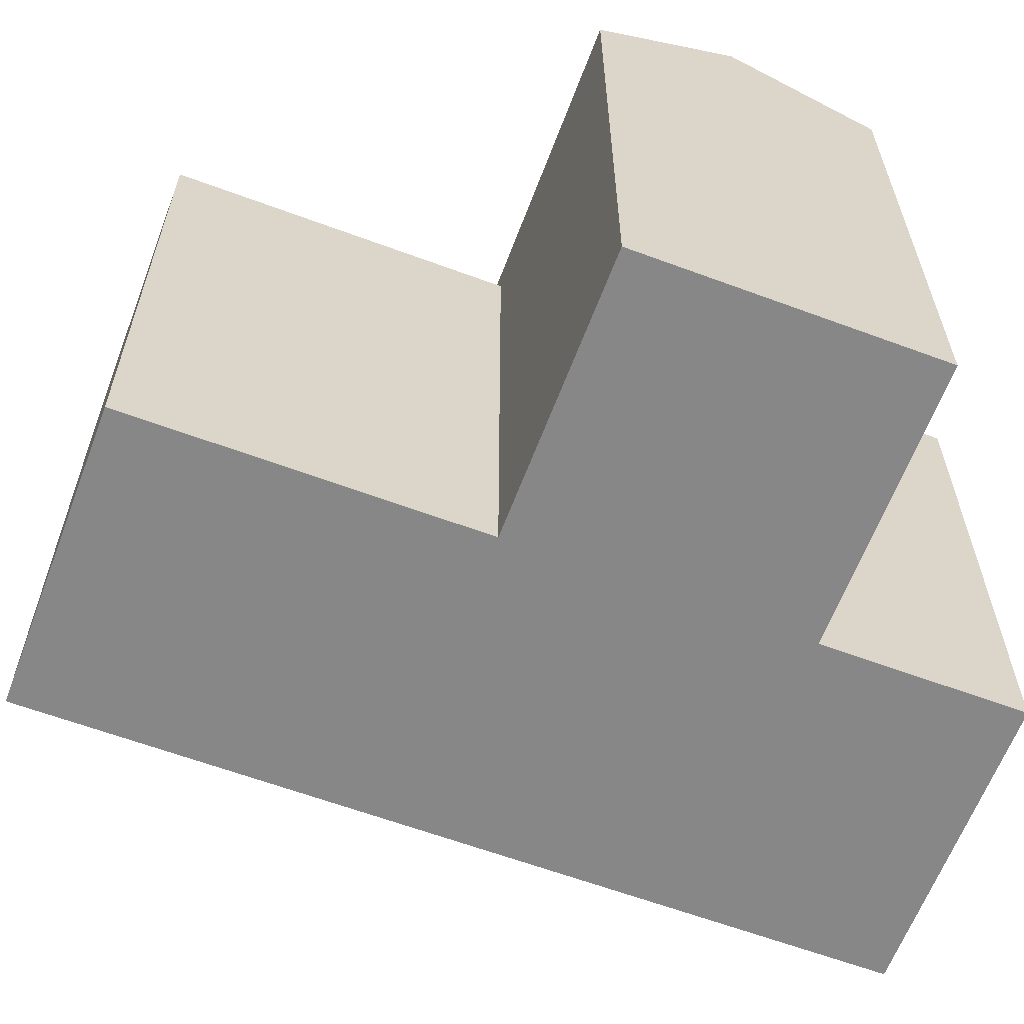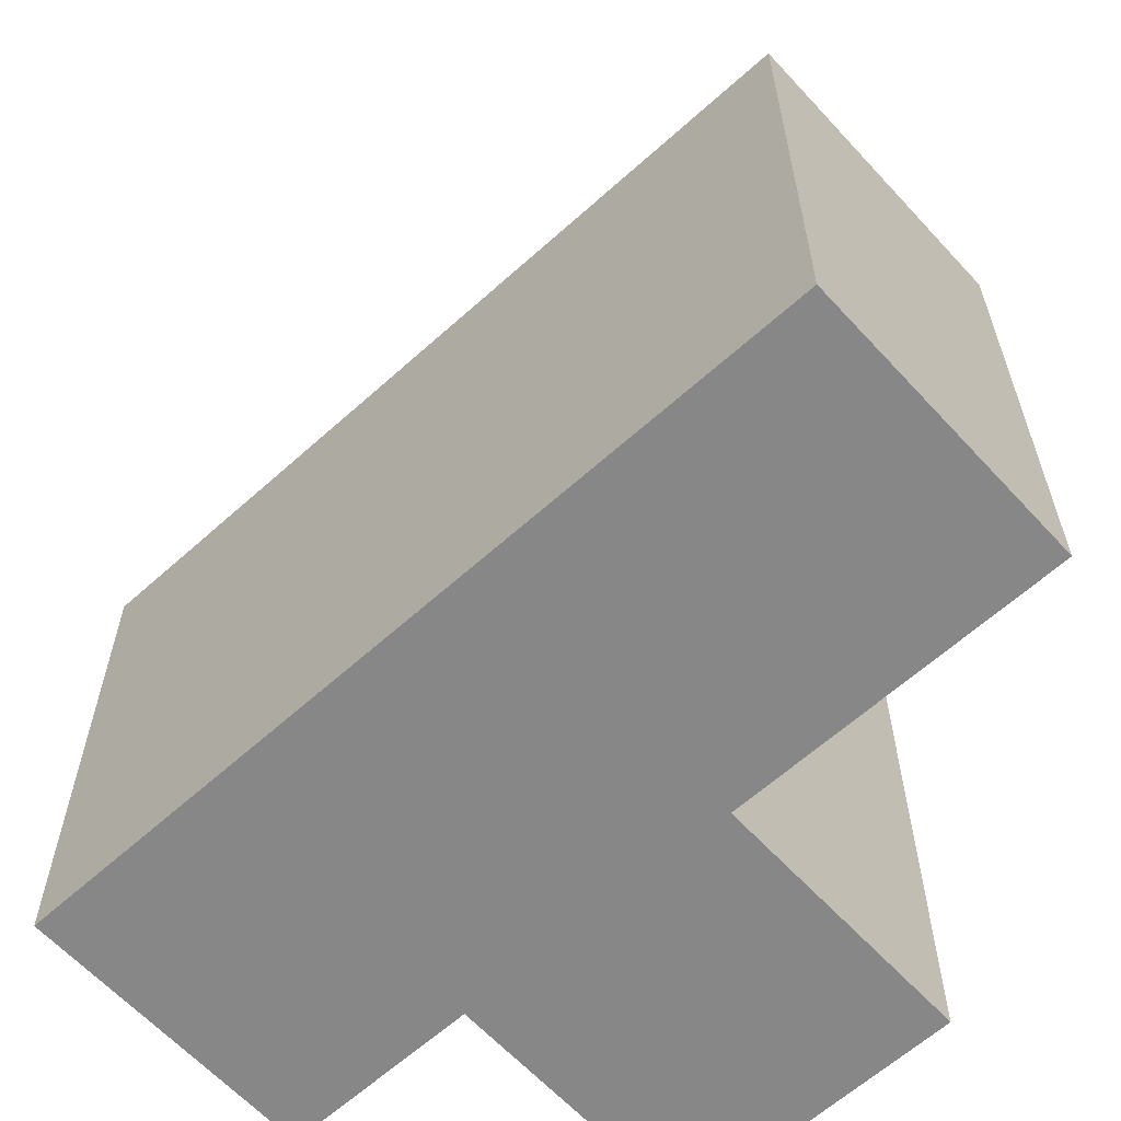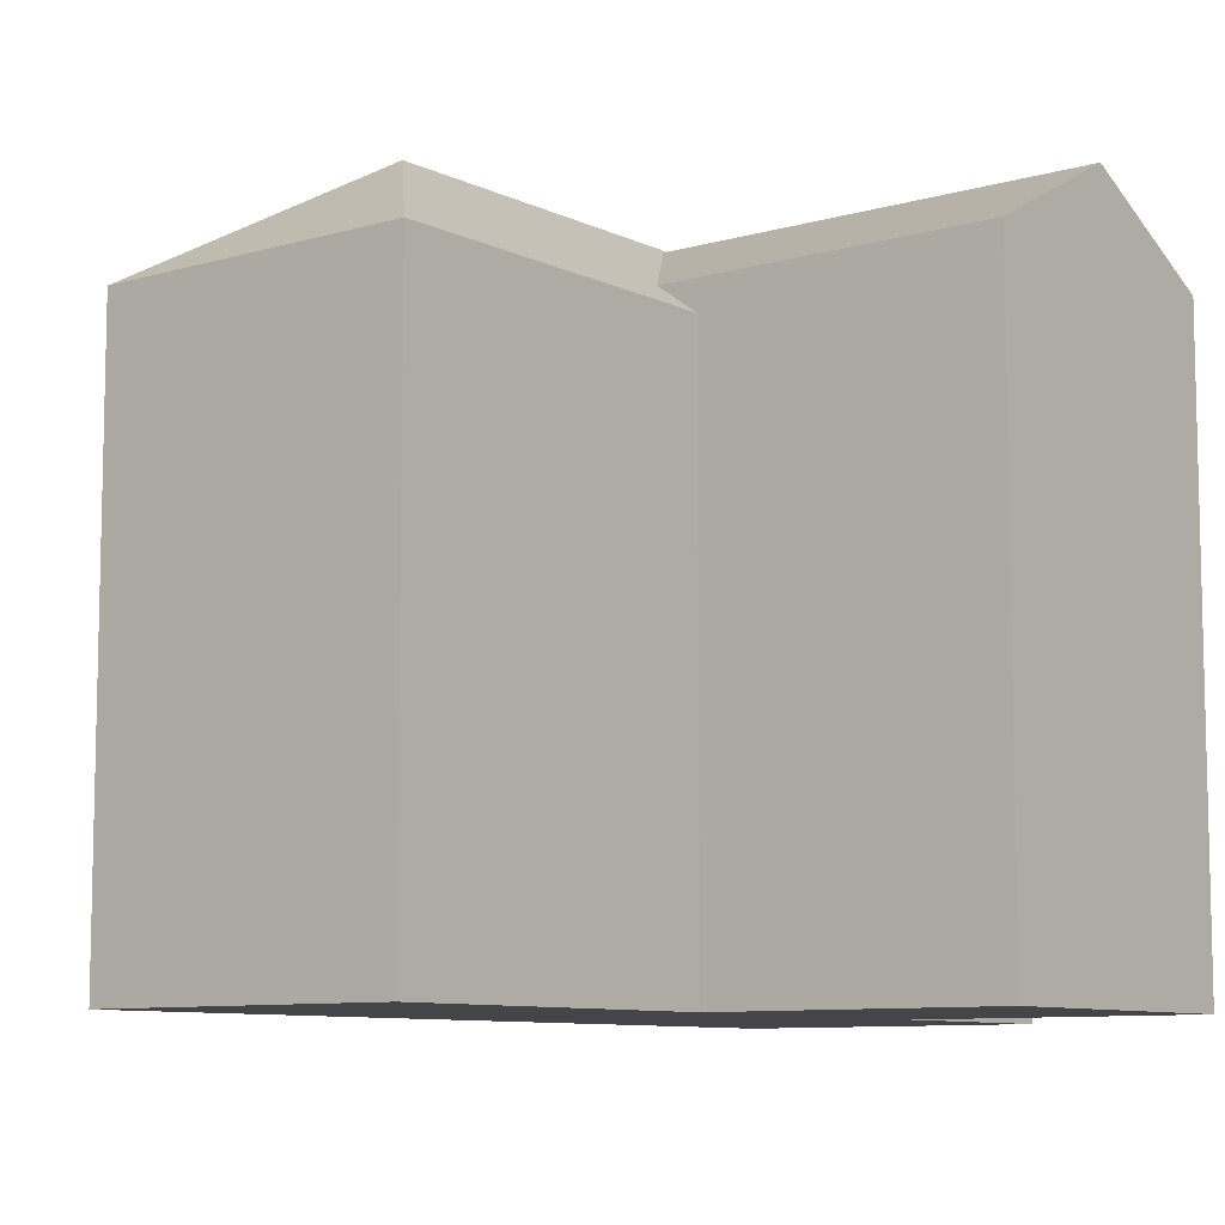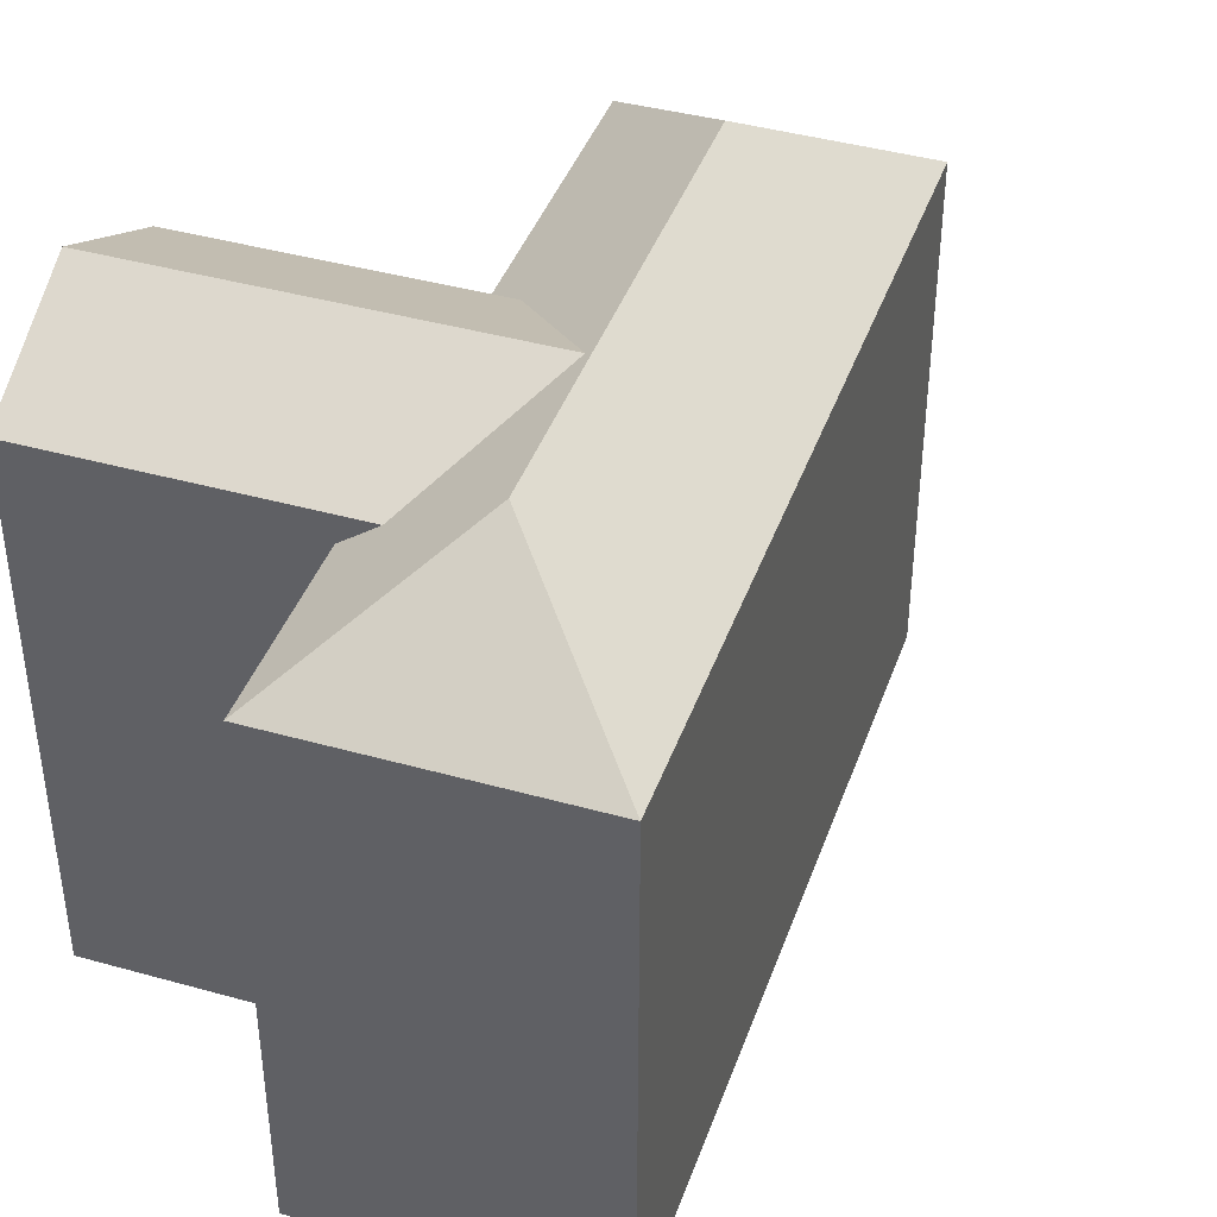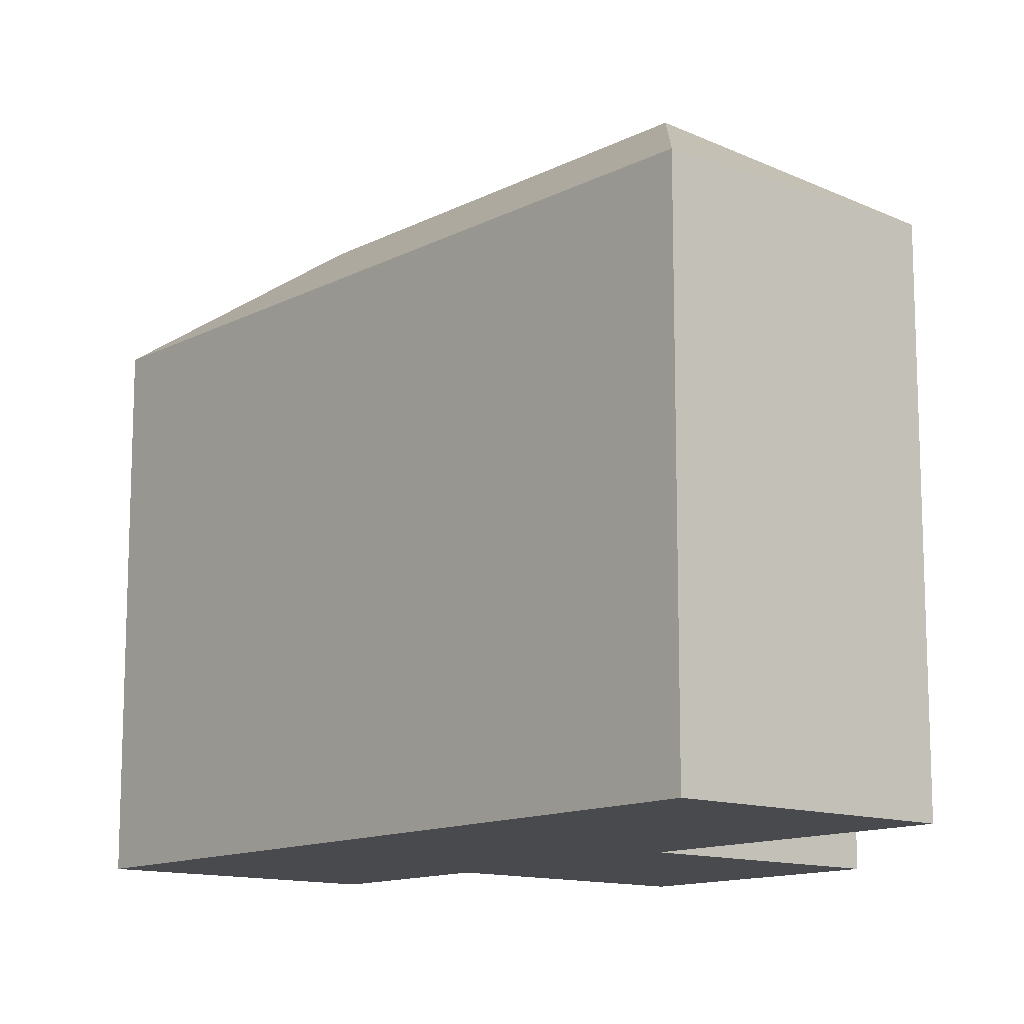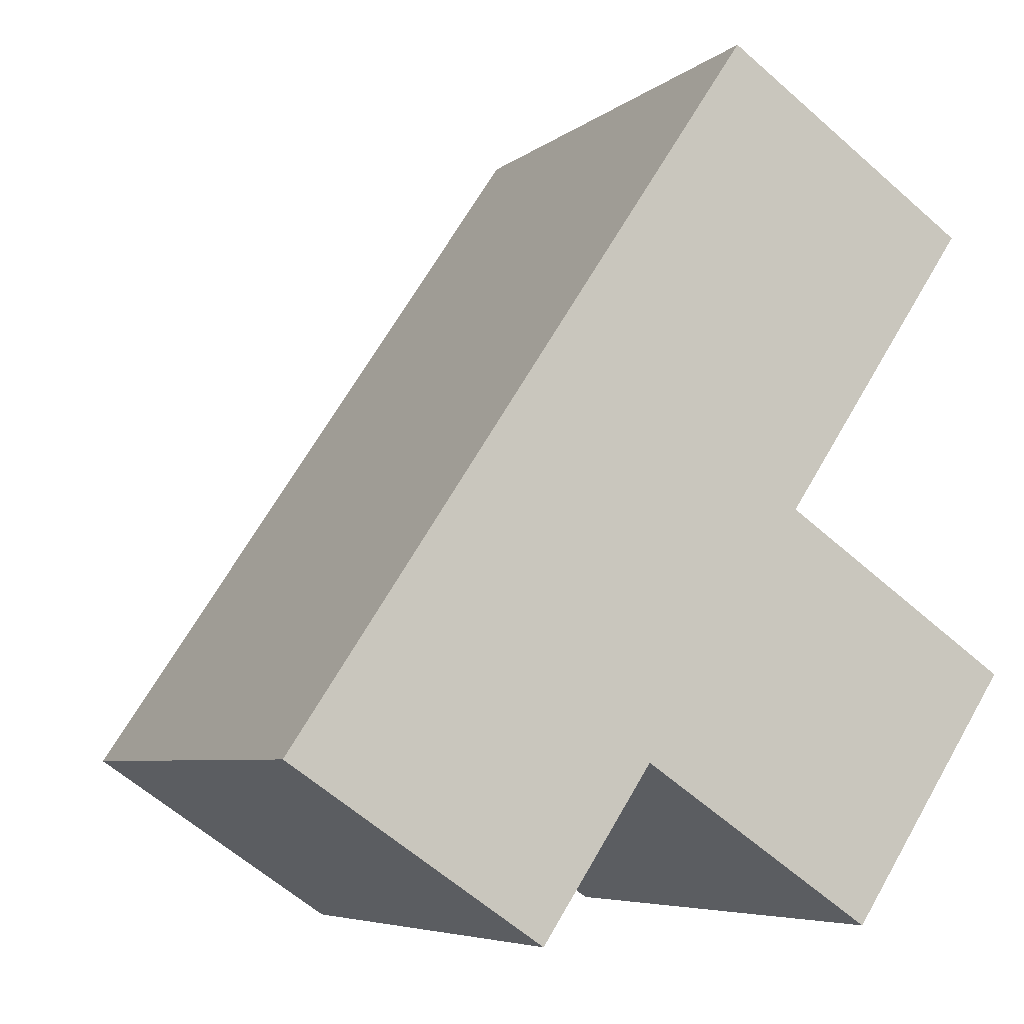
<metadata>
{"format":"obj","ext":"obj","renderer":"f3d","projection":"perspective","resolution":1024,"background":"white","views":[{"elev":-62.4,"azim":103.1,"up":"+Y"},{"elev":-62.3,"azim":-13.8,"up":"+Y"},{"elev":-8.8,"azim":71.9,"up":"+Y"},{"elev":41.4,"azim":-127.5,"up":"+Y"},{"elev":-12.8,"azim":-6.5,"up":"+Y"},{"elev":-6.1,"azim":-25.9,"up":"+Z"}]}
</metadata>
<code>
v  21.89 3.563e-16 -5.818
v  19.33 -5.447e-16 8.896
v  13.32 5.618e-18 -0.09175
v  27.9 -1.941e-16 3.17
v  9.253 3.785e-16 -6.182
v  4.069 -3.729e-16 6.09
v  0 0 0
v  10.07 -9.233e-16 15.08
v  17.11 -1.568e-15 25.61
v  26.36 -1.189e-15 19.42
v  18.37 24.14 17.47
v  11.2 20.09 16.76
v  17.11 20.09 25.61
v  11.89 24.14 7.783
v  2.944 20.09 4.405
v  7.997 24.14 1.952
v  0.0004286 20.09 -0.0006355
v  18.12 21.14 9.701
v  20.45 20.09 10.58
v  19.33 20.09 8.896
v  26.36 20.09 19.42
v  11.91 23.95 7.354
v  12.12 21.14 0.7127
v  9.253 20.09 -6.183
v  12.2 20.09 -1.777
v  13.32 20.09 -0.09238
v  24.9 23.95 -1.325
v  27.9 21.14 3.169
v  21.89 21.14 -5.819
v  27.9 12.6 3.169
v  21.89 12.6 -5.819
g defaultobject
f 1 2 3
f 2 1 4
f 5 6 7
f 6 5 8
f 8 5 9
f 9 5 3
f 9 3 2
f 9 2 10
f 11 12 13
f 12 11 14
f 12 14 15
f 15 14 16
f 15 16 17
f 18 19 20
f 21 19 11
f 14 11 19
f 18 14 19
f 22 14 18
f 16 14 22
f 23 16 22
f 24 16 23
f 25 24 23
f 26 25 23
f 18 27 22
f 27 18 28
f 29 22 27
f 22 29 23
f 21 11 13
f 17 16 24
f 10 13 9
f 13 10 21
f 2 21 10
f 21 2 19
f 19 2 20
f 5 17 24
f 17 5 7
f 3 25 26
f 25 3 24
f 24 3 5
f 4 20 2
f 20 4 30
f 20 28 18
f 28 20 30
f 3 31 1
f 31 3 26
f 31 26 29
f 29 26 23
f 7 15 17
f 15 7 12
f 12 7 13
f 13 7 6
f 13 6 8
f 13 8 9
f 1 30 4
f 30 1 31
f 30 31 28
f 28 31 27
f 27 31 29

</code>
